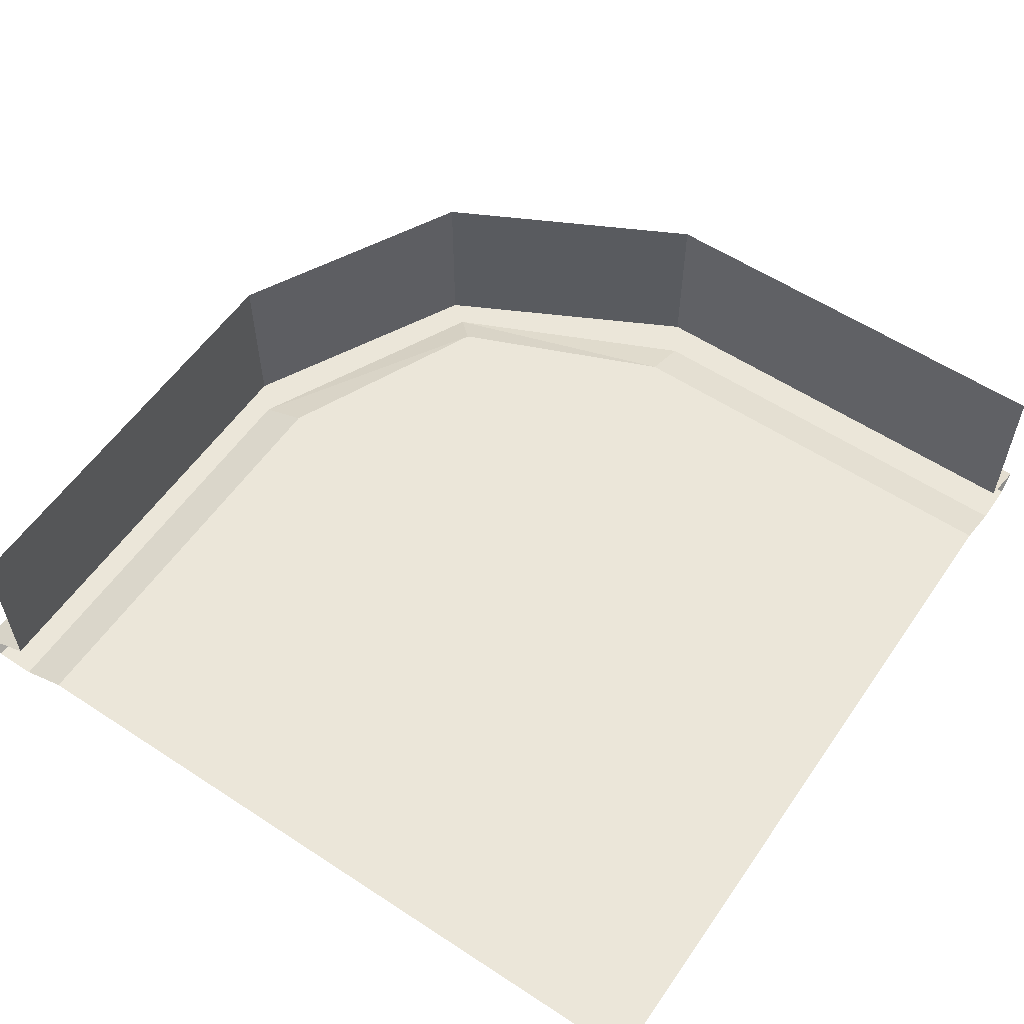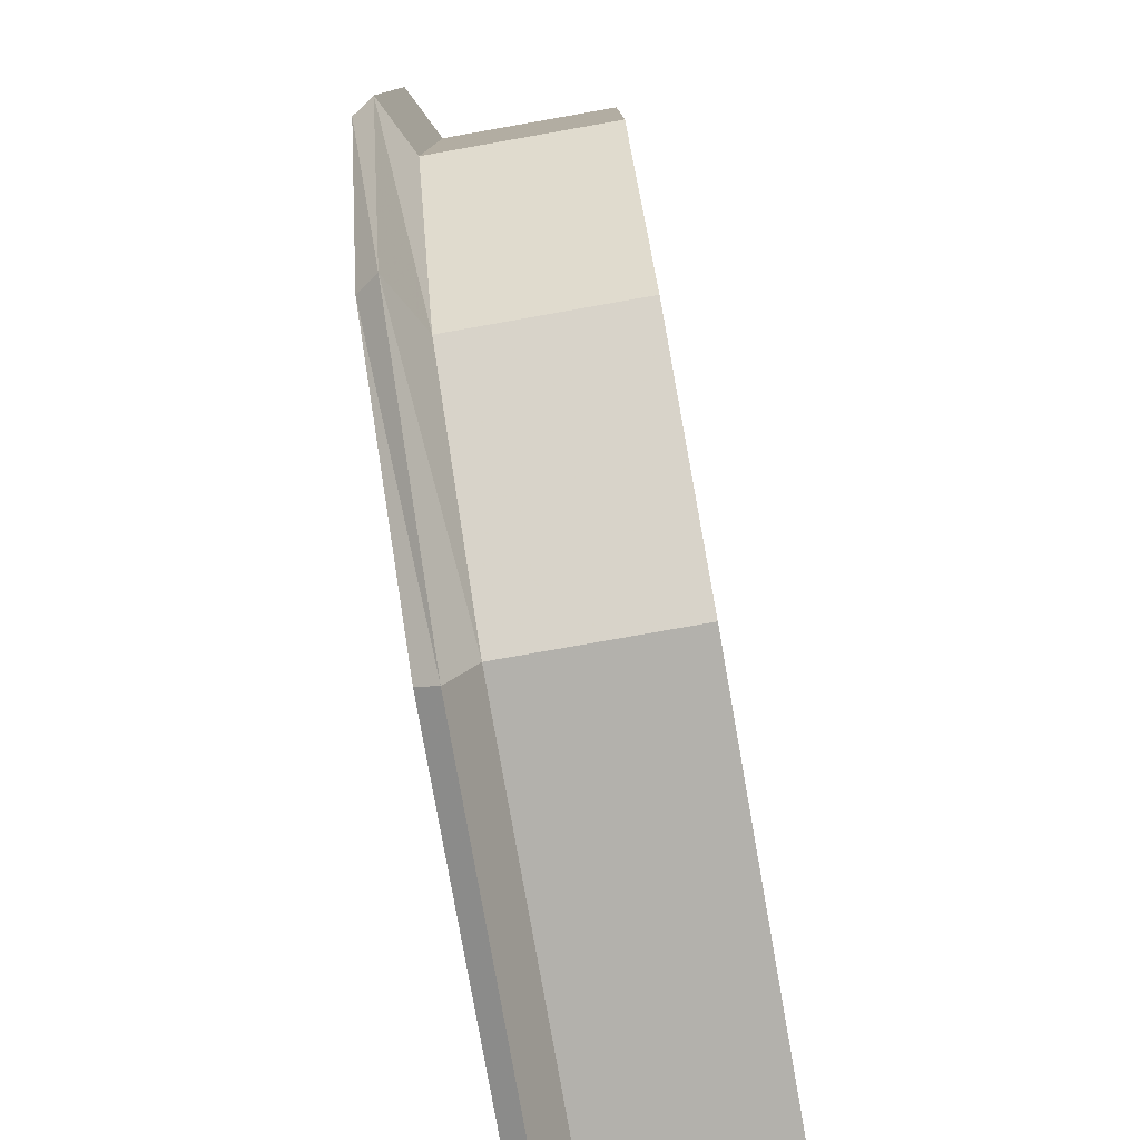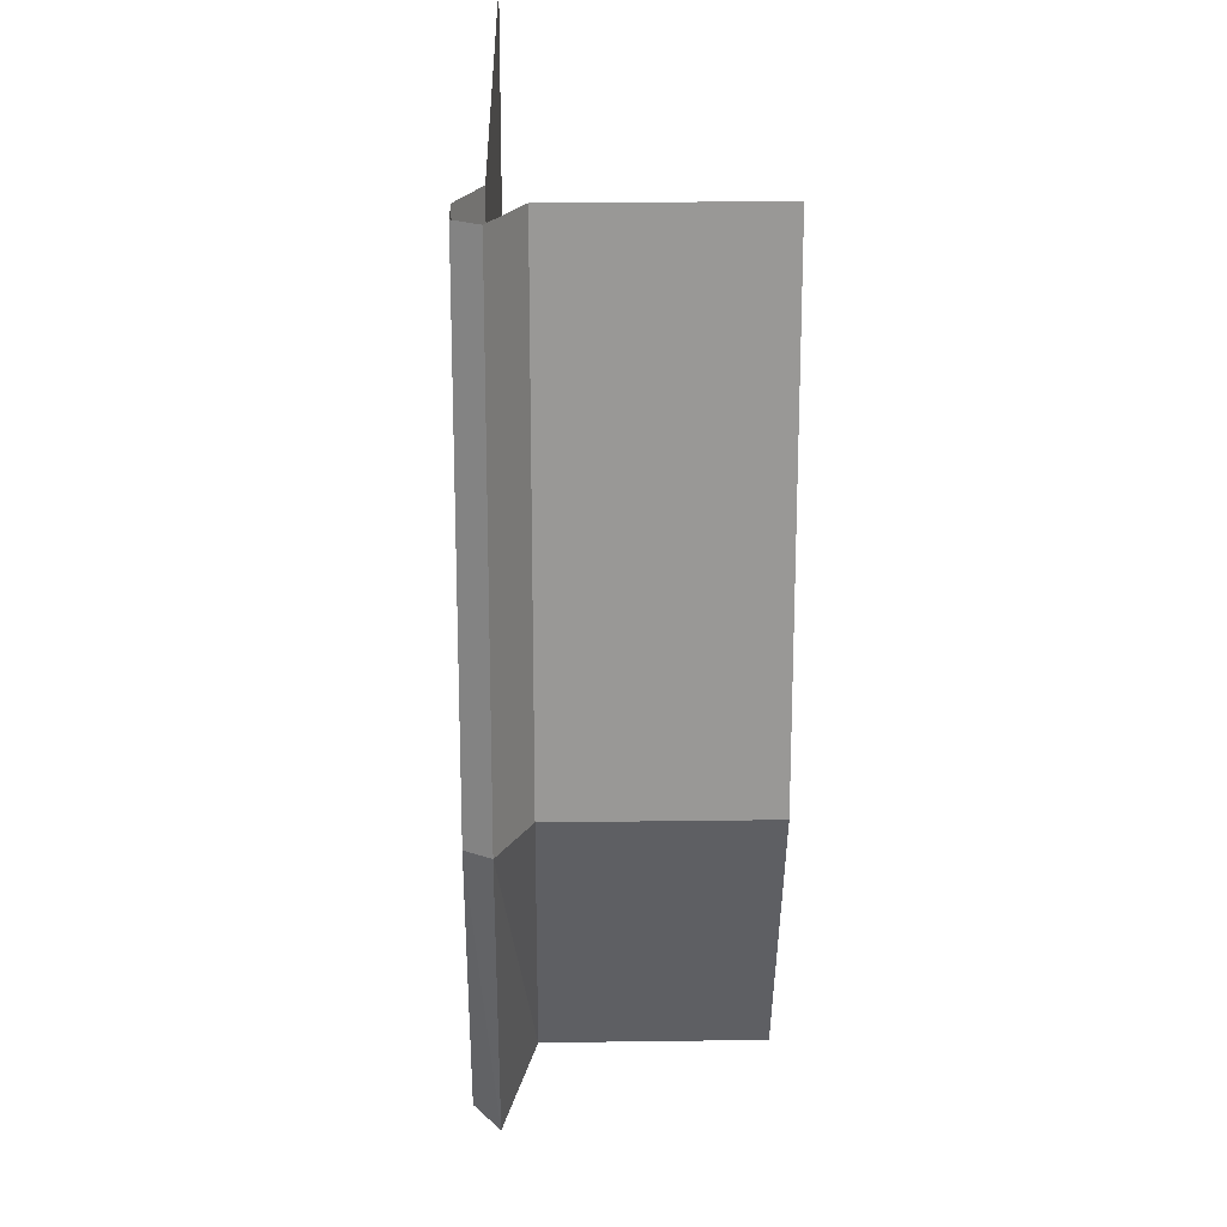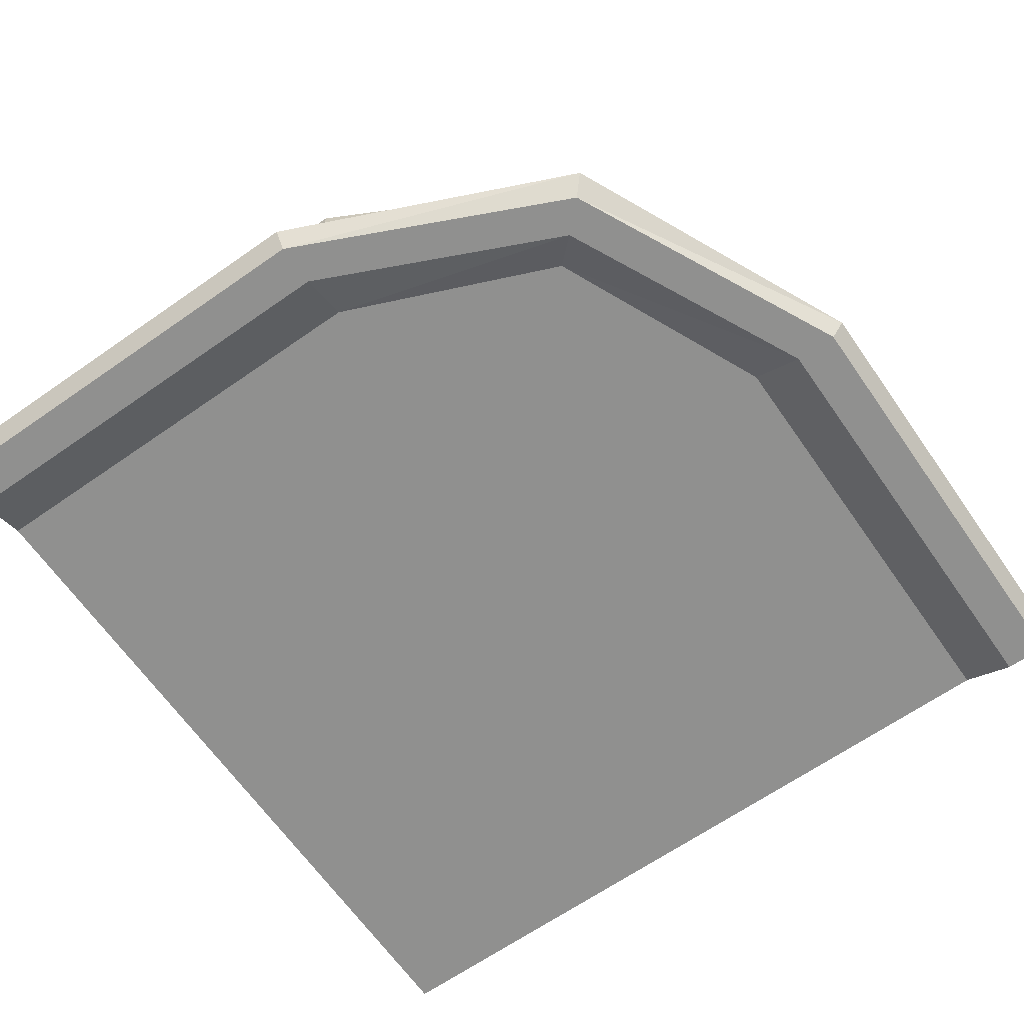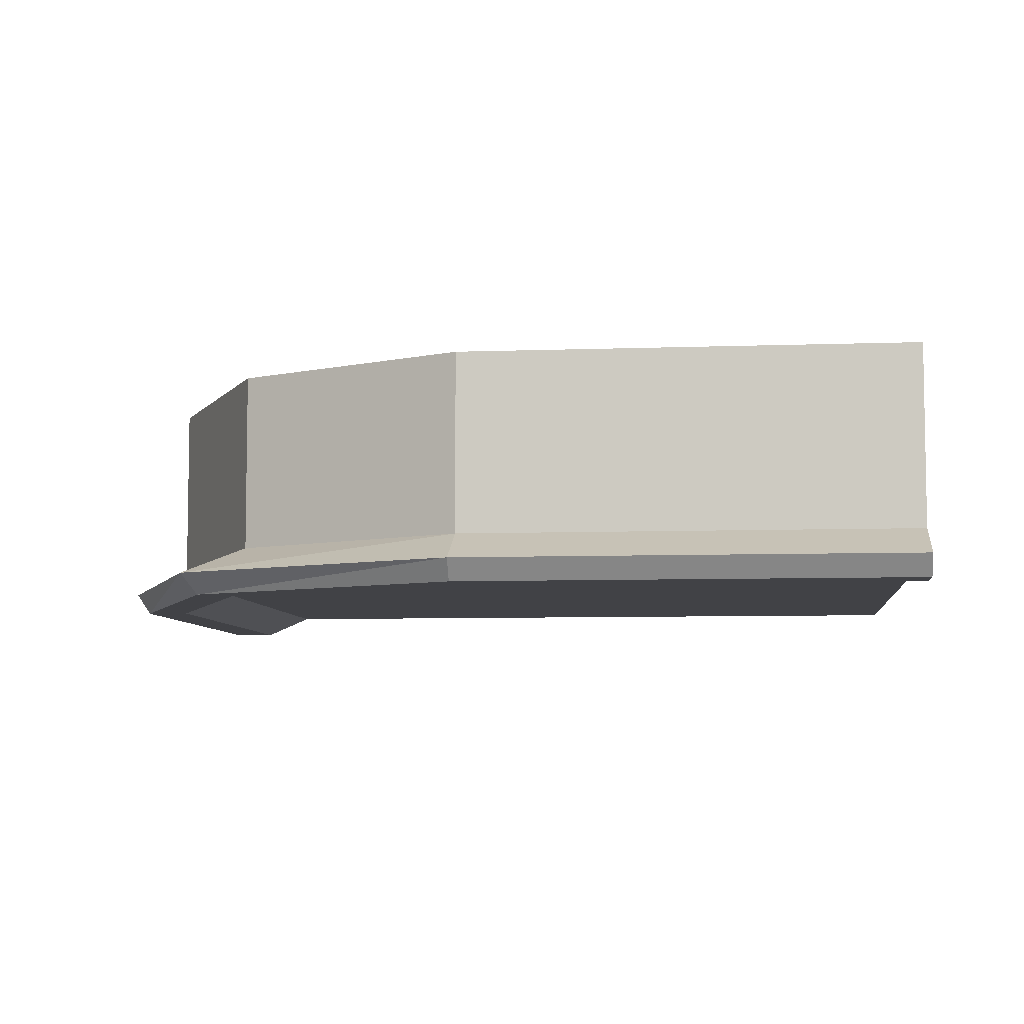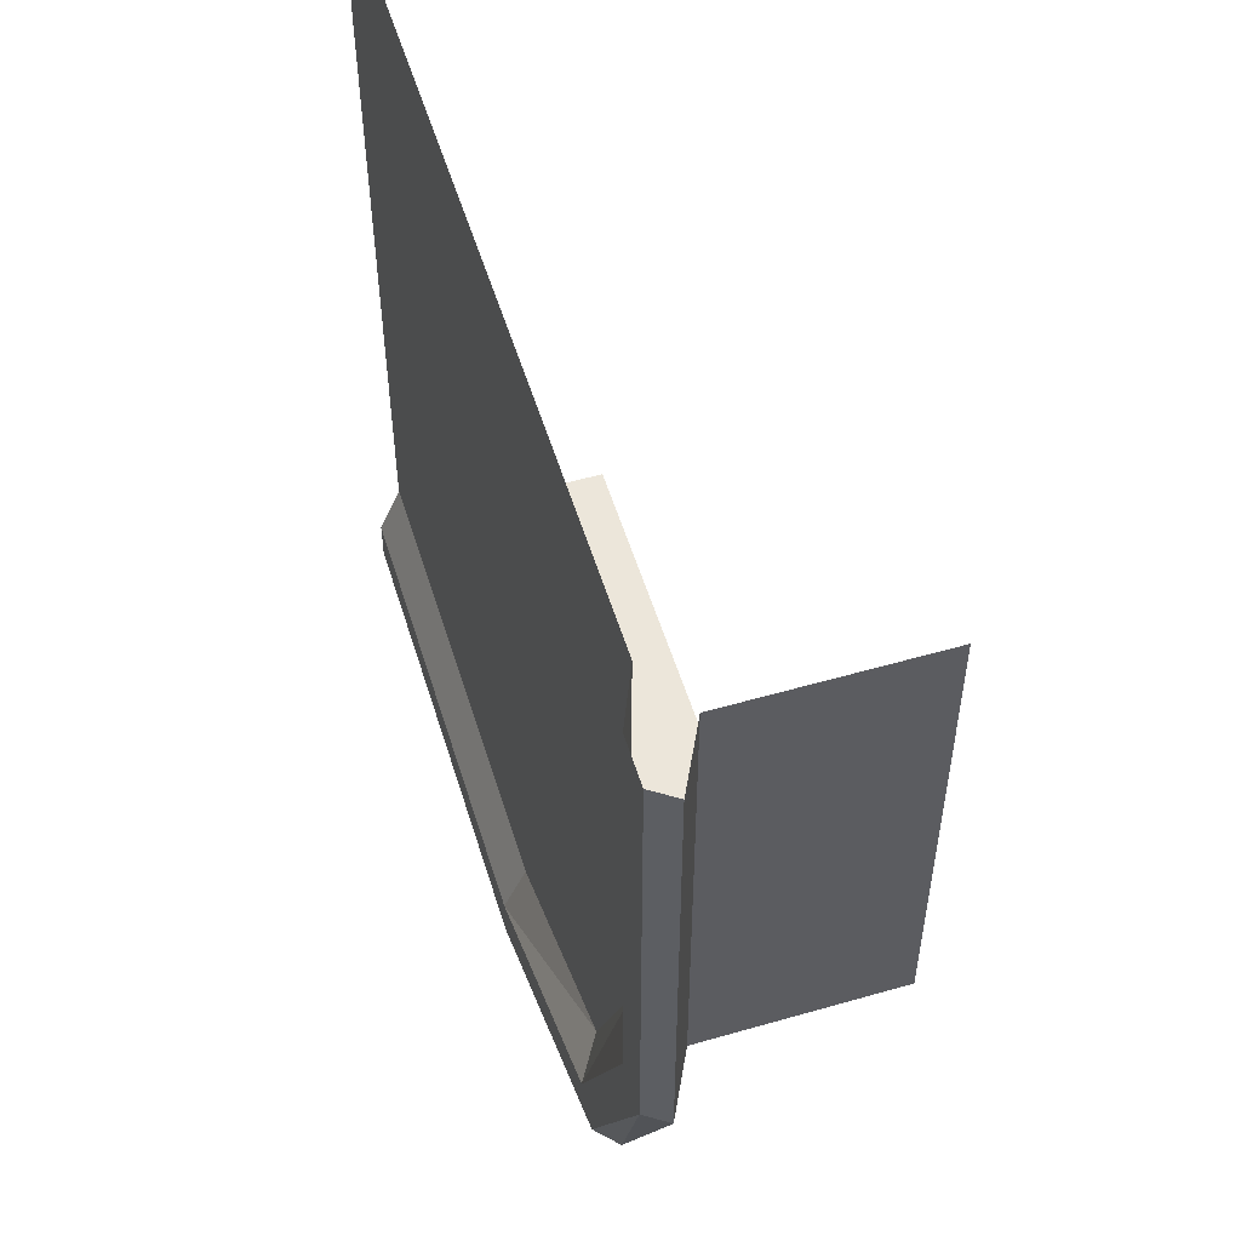
<metadata>
{"format":"obj","ext":"obj","renderer":"f3d","projection":"perspective","resolution":1024,"background":"white","views":[{"elev":57.4,"azim":-55.7,"up":"+Y"},{"elev":-79.1,"azim":100.0,"up":"+Z"},{"elev":21.6,"azim":88.6,"up":"+Z"},{"elev":-65.6,"azim":125.0,"up":"+Y"},{"elev":-6.6,"azim":-173.8,"up":"+Y"},{"elev":54.5,"azim":73.0,"up":"+Z"}]}
</metadata>
<code>
v -0.5 -0.7266 0.25
v -0.25 -0.7266 0.5
v -0.5 -0.7266 0.5
v -0.1484 -0.7266 -0.1484
v 0.1484 -0.7266 0.1484
v 0.3359 -0.7266 0.5
v 0.3359 -0.7266 0.01562
v 0.3906 -0.75 0.01562
v 0.3906 -0.75 0.5
v 0.4375 -0.75 0.01562
v 0.4375 -0.75 0.5
v 0.4531 -0.7266 0.01562
v 0.4531 -0.7266 0.5
v 0.3906 -0.6953 0.01562
v 0.3906 -0.6953 0.5
v 0.3906 -0.625 0.01562
v 0.3906 -0.625 0.5
v 0.3906 -0.5 0.01562
v 0.3906 -0.5 0.5
v 0.07812 -0.7266 -0.2188
v 0.2188 -0.7266 -0.07812
v 0.2344 -0.7266 -0.2266
v 0.2656 -0.75 -0.2578
v 0.2969 -0.75 -0.2891
v 0.3125 -0.7266 -0.3047
v 0.25 -0.6953 -0.2578
v 0.25 -0.625 -0.2578
v 0.25 -0.5 -0.2578
v -0.007812 -0.7266 -0.3359
v -0.007812 -0.75 -0.3906
v -0.007812 -0.75 -0.4375
v -0.007812 -0.7266 -0.4531
v -0.007812 -0.6953 -0.3906
v -0.007812 -0.625 -0.3906
v -0.007812 -0.5 -0.3906
v -0.5 -0.7266 -0.3359
v -0.5 -0.75 -0.3906
v -0.5 -0.75 -0.4375
v -0.5 -0.7266 -0.4531
v -0.5 -0.6953 -0.3906
v -0.5 -0.625 -0.3906
v -0.5 -0.5 -0.3906
v -0.5 -0.7266 -0.1562
v -0.5 -0.7266 -0.1797
v -0.3516 -0.7266 -0.1484
v -0.3516 -0.7266 -0.125
v -0.25 -0.7266 -0.03125
v -0.2734 -0.7266 -0.007812
v 0.1797 -0.7266 0.5
v 0.1562 -0.7266 0.5
v 0.05469 -0.7266 0.4062
v 0.07812 -0.7266 0.4062
v 0.03125 -0.7266 0.25
v 0.05469 -0.7266 0.2266
f 1 2 3
f 2 1 4
f 2 4 5
f 15 14 16
f 15 16 17
f 5 4 20
f 5 20 21
f 14 26 27
f 14 27 16
f 21 20 22
f 26 33 34
f 26 34 27
f 33 40 41
f 33 41 34
f 46 45 47
f 46 47 48
f 52 51 53
f 52 53 54
f 2 5 6
f 6 5 7
f 17 16 18
f 17 18 19
f 5 21 7
f 7 21 22
f 16 27 28
f 16 28 18
f 22 20 29
f 27 34 35
f 27 35 28
f 1 36 4
f 4 36 29
f 4 29 20
f 34 41 42
f 34 42 35
f 6 7 8
f 6 8 9
f 9 8 10
f 9 10 11
f 11 10 12
f 11 12 13
f 13 12 14
f 13 14 15
f 7 22 23
f 7 23 8
f 8 23 24
f 8 24 10
f 10 24 25
f 10 25 12
f 12 25 26
f 12 26 14
f 22 29 30
f 22 30 23
f 23 30 31
f 23 31 24
f 24 31 32
f 24 32 25
f 25 32 33
f 25 33 26
f 29 36 37
f 29 37 30
f 30 37 38
f 30 38 31
f 31 38 39
f 31 39 32
f 32 39 40
f 32 40 33
f 43 44 45
f 43 45 46
f 49 50 51
f 49 51 52

</code>
